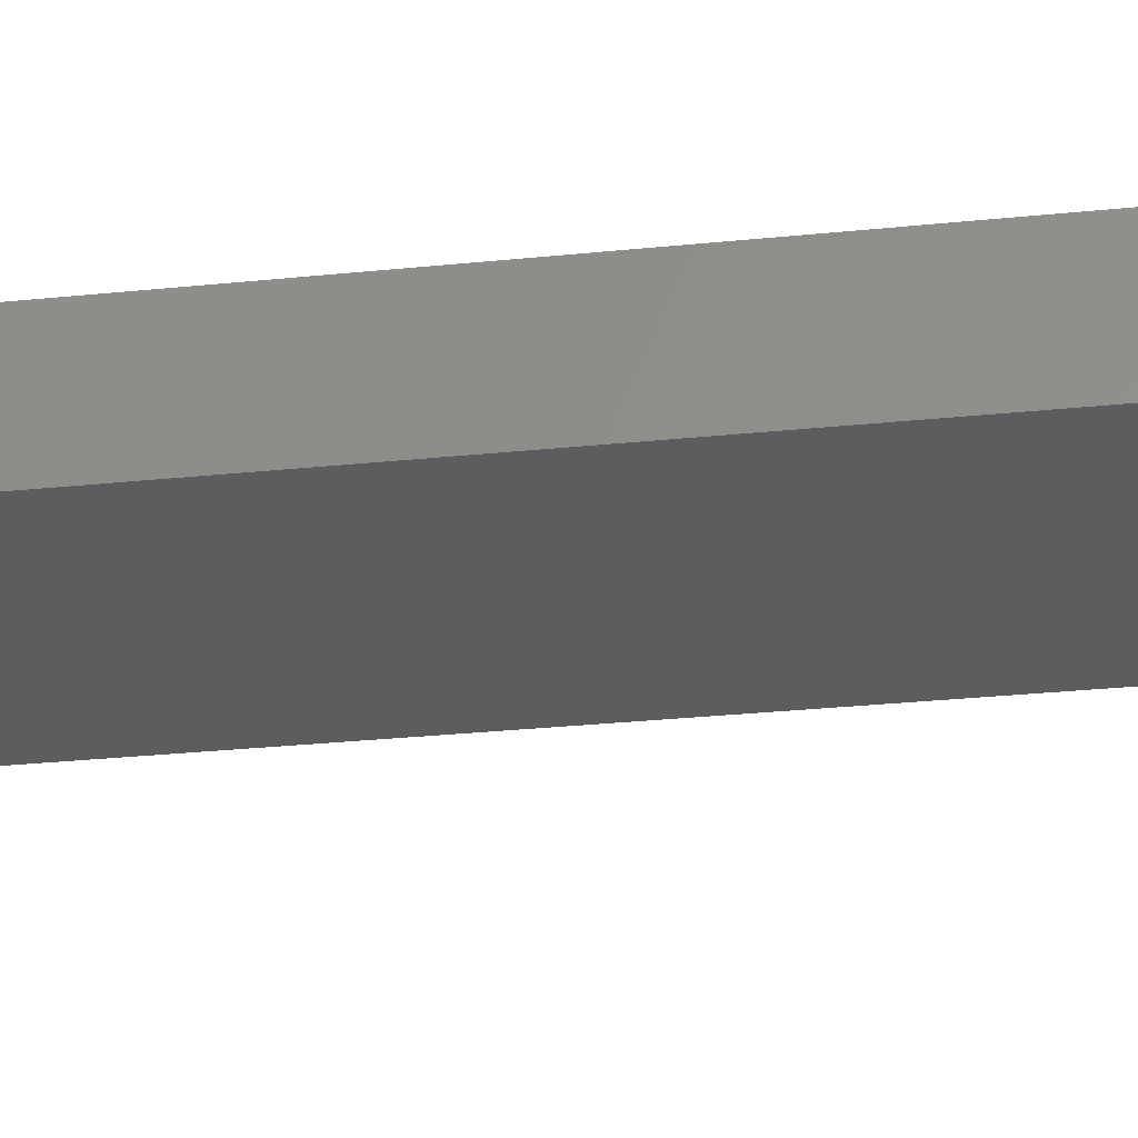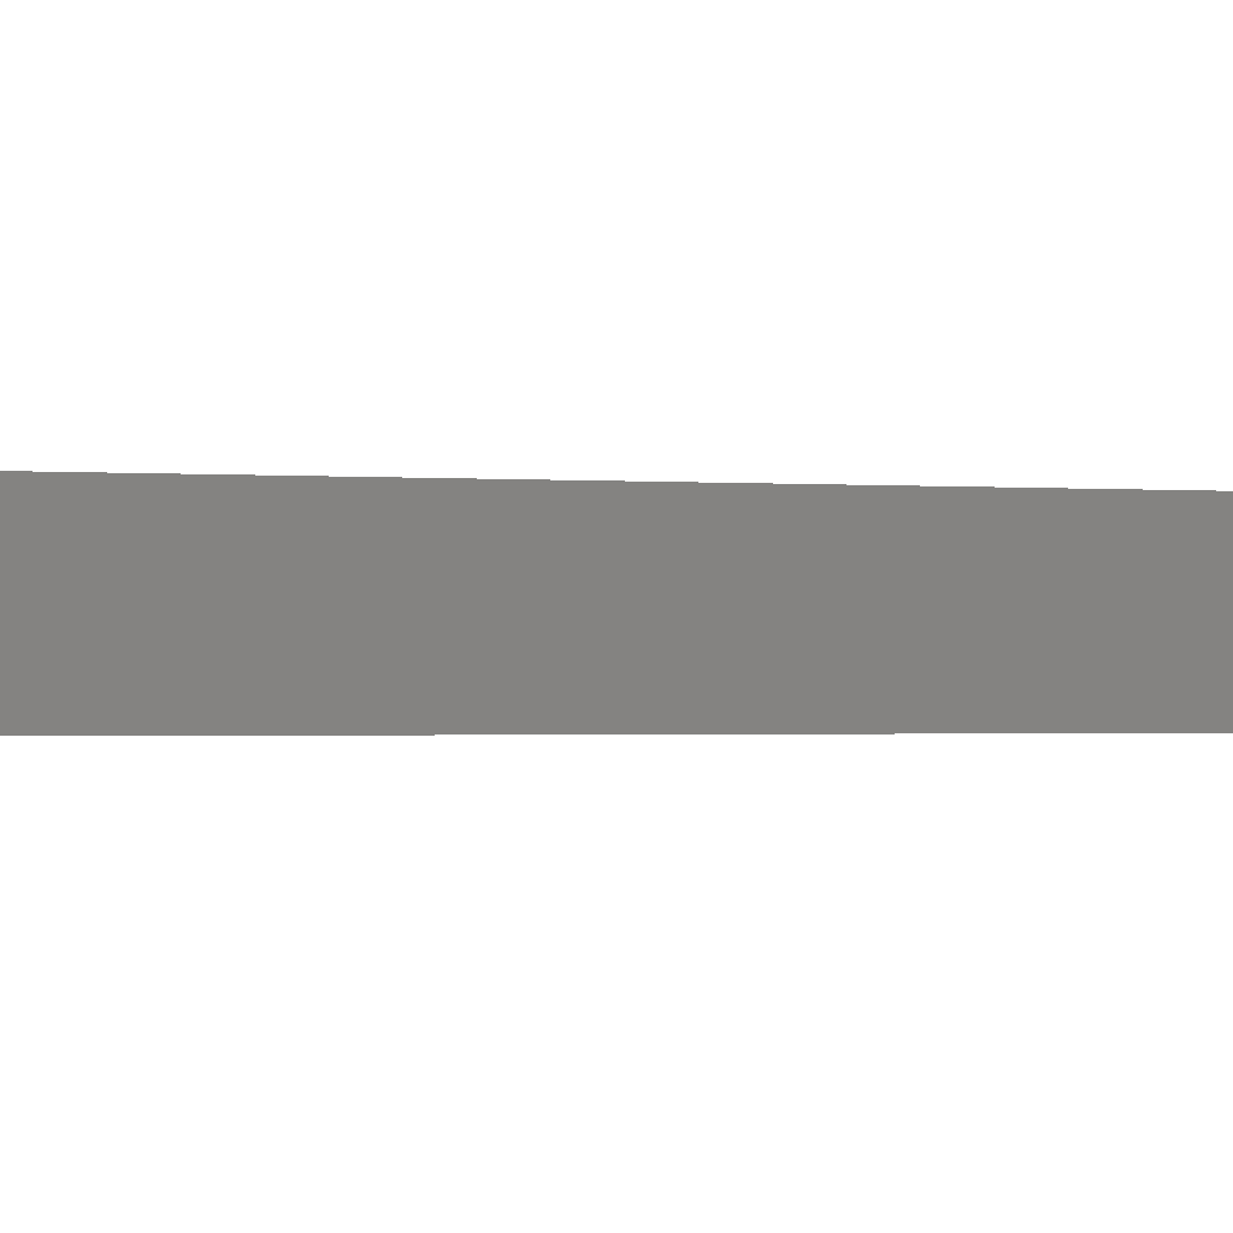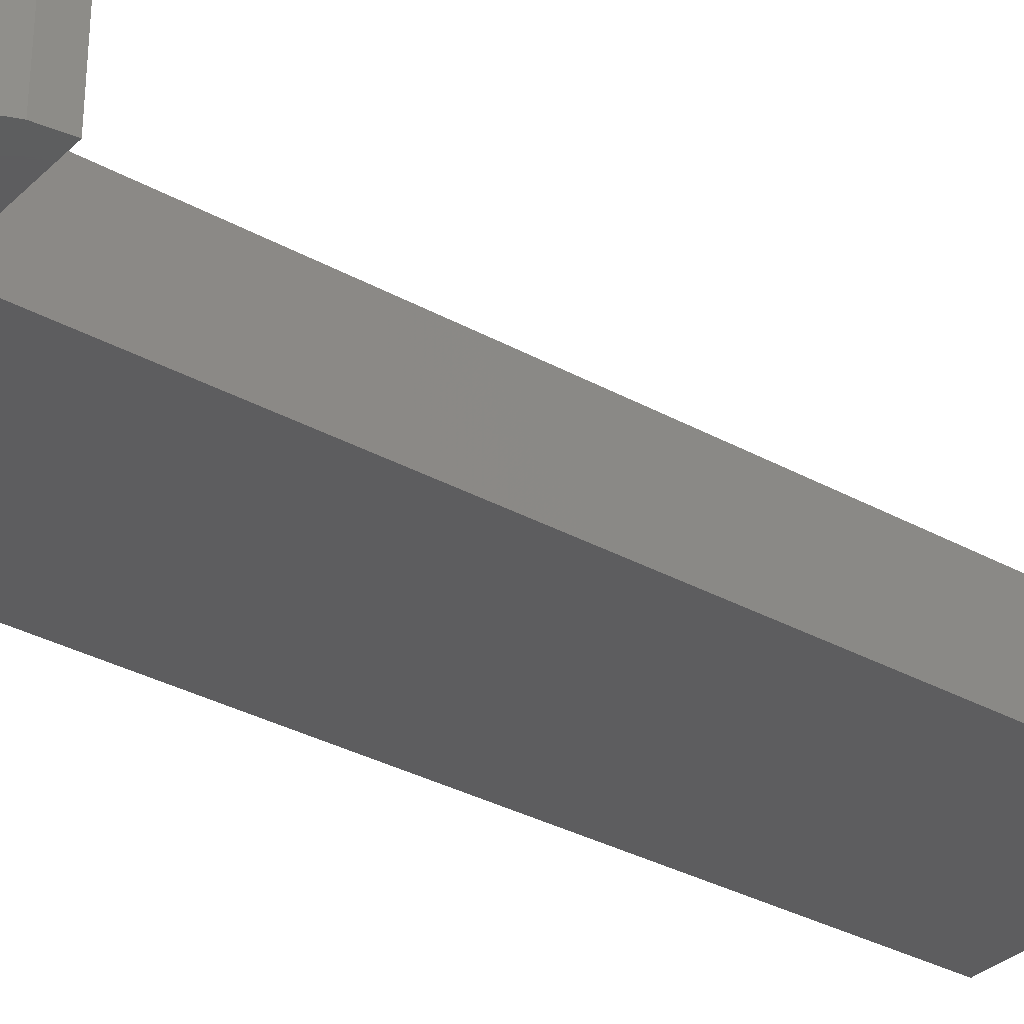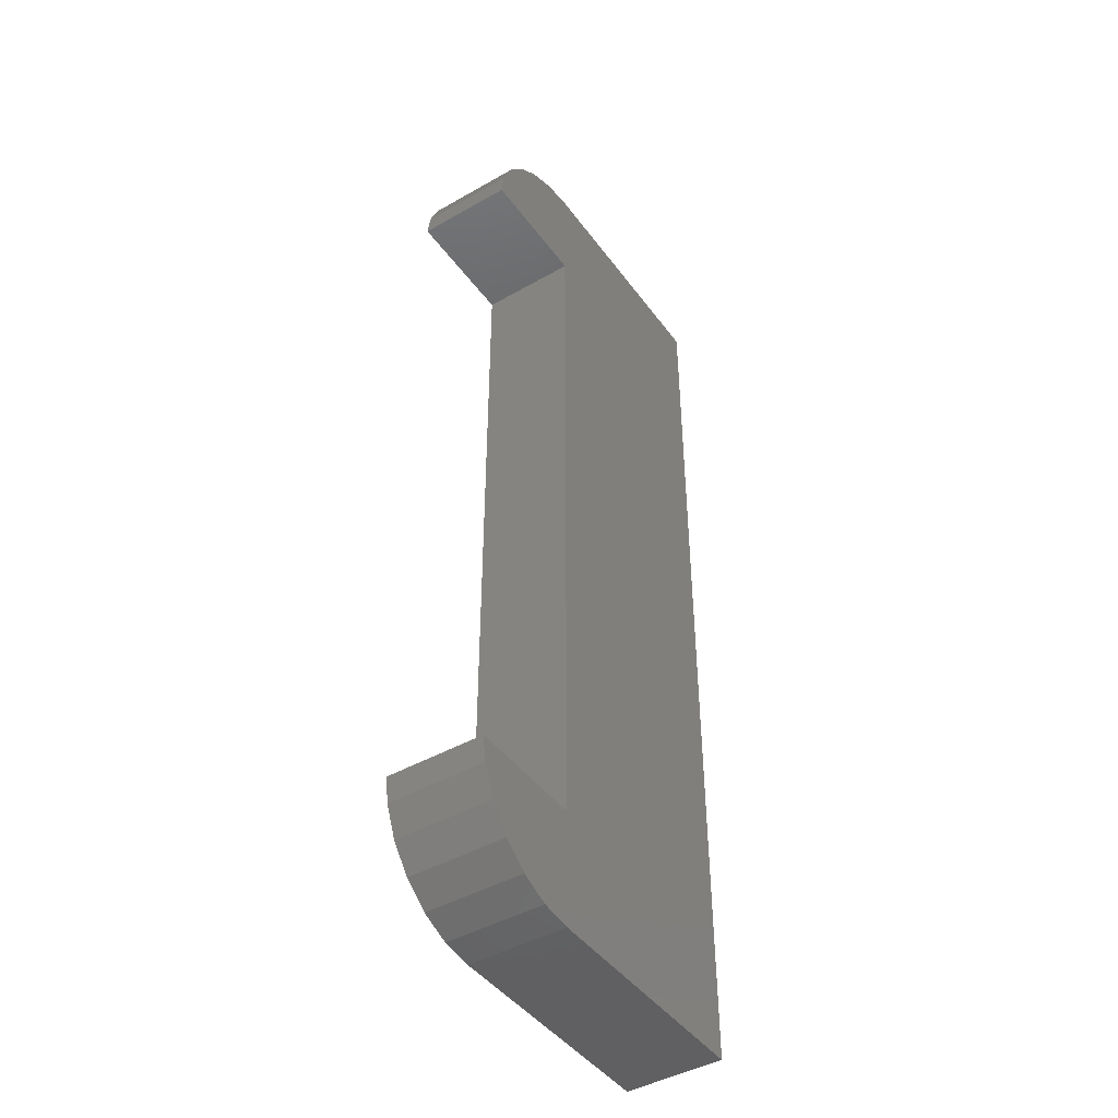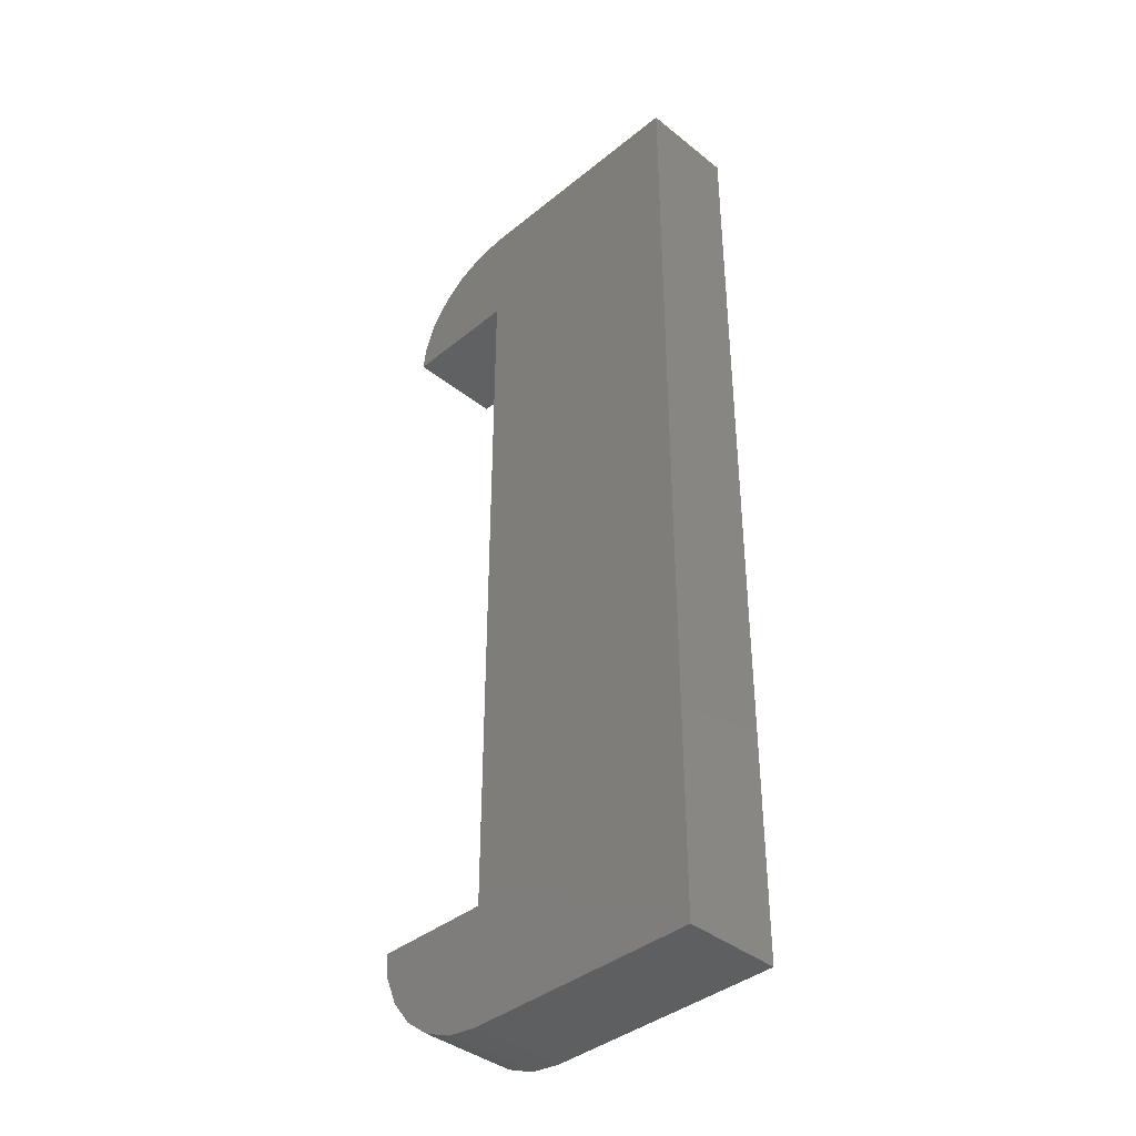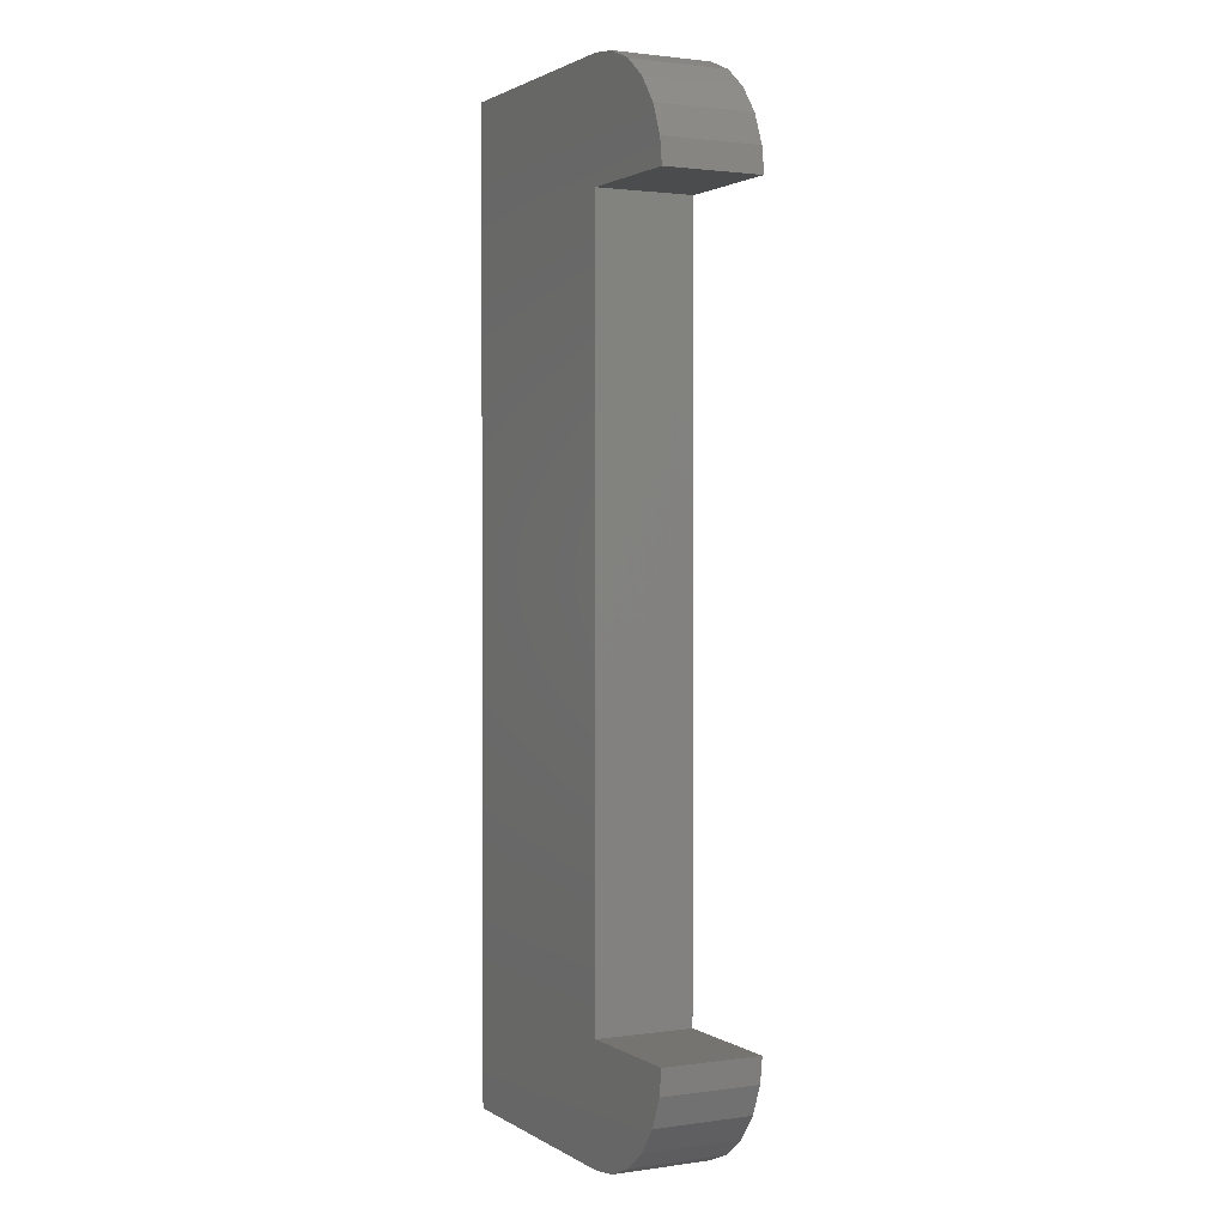
<metadata>
{"format":"stl","ext":"stl","renderer":"f3d","projection":"perspective","resolution":1024,"background":"white","views":[{"elev":-30.3,"azim":-81.6,"up":"+Z"},{"elev":-1.0,"azim":-109.5,"up":"+Z"},{"elev":-32.6,"azim":52.4,"up":"+Z"},{"elev":-44.3,"azim":123.7,"up":"+Y"},{"elev":-39.4,"azim":-134.8,"up":"+Y"},{"elev":1.7,"azim":62.8,"up":"+Y"}]}
</metadata>
<code>
# stl→obj: 36 verts, 68 faces
v 11.29 19.83 -6.768e-14
v 10 15.25 -6.768e-14
v 10 20 0
v 14.97 15.25 -6.768e-14
v 12.5 19.33 -6.768e-14
v 13.54 18.54 -6.768e-14
v 14.33 17.5 -6.768e-14
v 14.83 16.29 -6.768e-14
v 0 -20 0
v 0 20 0
v 10 -20 0
v 10 -15.25 -6.768e-14
v 14.97 -15.25 -6.768e-14
v 11.29 -19.83 -6.768e-14
v 12.5 -19.33 -6.768e-14
v 13.54 -18.54 -6.768e-14
v 14.33 -17.5 -6.768e-14
v 14.83 -16.29 -6.768e-14
v 11.29 -19.83 4
v 10 -15.25 4
v 10 -20 4
v 14.97 -15.25 4
v 12.5 -19.33 4
v 13.54 -18.54 4
v 14.33 -17.5 4
v 14.83 -16.29 4
v 0 20 4
v 0 -20 4
v 10 20 4
v 10 15.25 4
v 14.97 15.25 4
v 11.29 19.83 4
v 12.5 19.33 4
v 13.54 18.54 4
v 14.33 17.5 4
v 14.83 16.29 4
f 1 2 3
f 2 1 4
f 4 1 5
f 4 5 6
f 4 6 7
f 4 7 8
f 3 9 10
f 9 3 11
f 11 3 2
f 11 2 12
f 11 12 13
f 11 13 14
f 14 13 15
f 15 13 16
f 16 13 17
f 17 13 18
f 19 20 21
f 20 19 22
f 22 19 23
f 22 23 24
f 22 24 25
f 22 25 26
f 21 27 28
f 27 21 29
f 29 21 20
f 29 20 30
f 29 30 31
f 29 31 32
f 32 31 33
f 33 31 34
f 34 31 35
f 35 31 36
f 7 36 8
f 36 7 35
f 21 9 11
f 9 21 28
f 3 32 1
f 32 3 29
f 32 5 1
f 5 32 33
f 6 35 7
f 35 6 34
f 8 31 4
f 31 8 36
f 23 14 15
f 14 23 19
f 31 2 4
f 2 31 30
f 24 15 16
f 15 24 23
f 27 3 10
f 3 27 29
f 13 26 18
f 26 13 22
f 2 20 12
f 20 2 30
f 17 24 16
f 24 17 25
f 20 13 12
f 13 20 22
f 27 9 28
f 9 27 10
f 19 11 14
f 11 19 21
f 33 6 5
f 6 33 34
f 18 25 17
f 25 18 26

</code>
